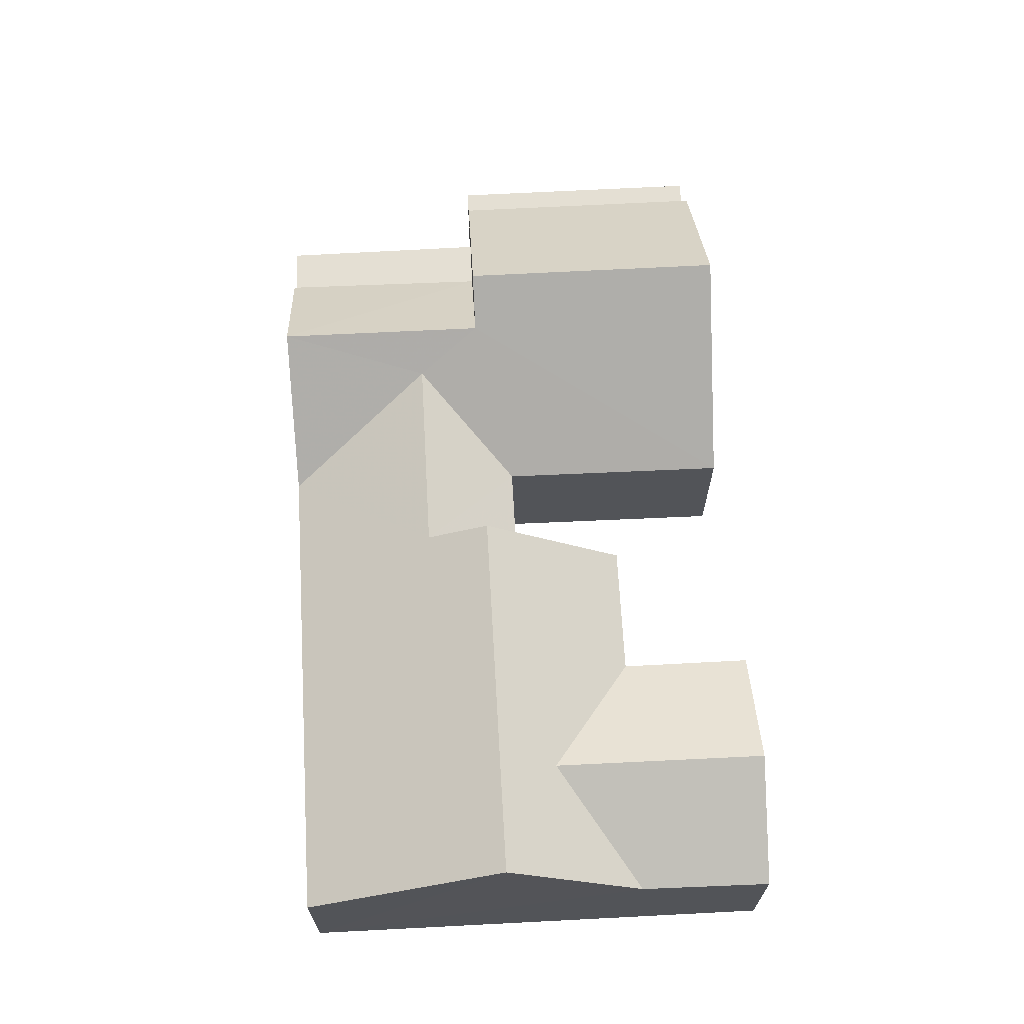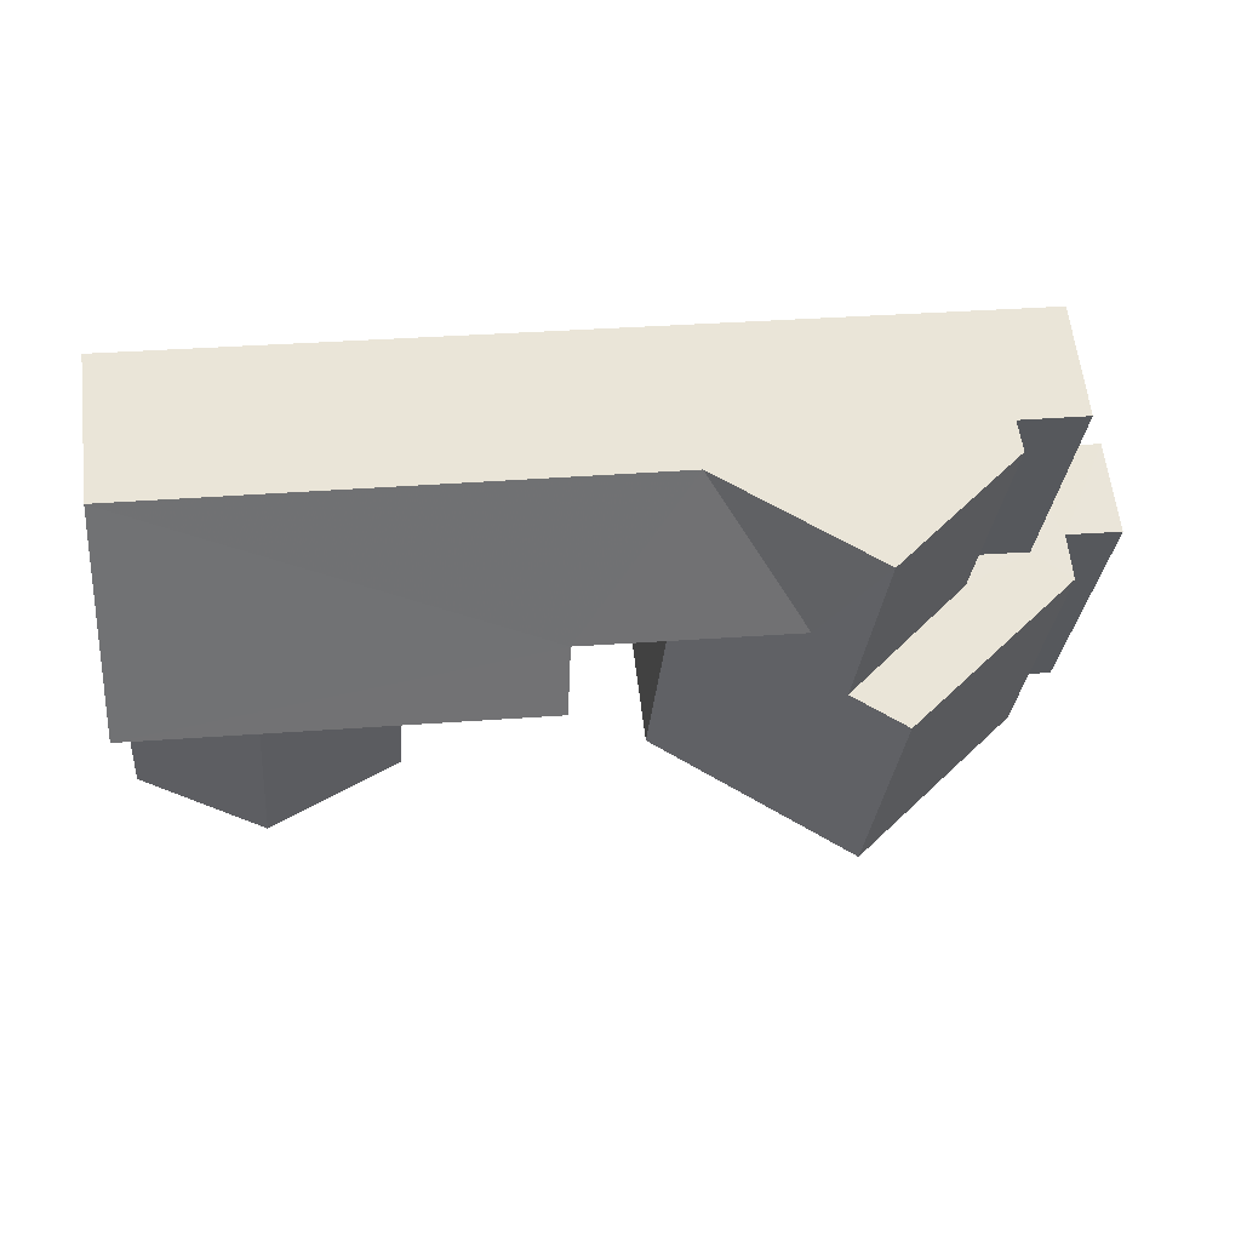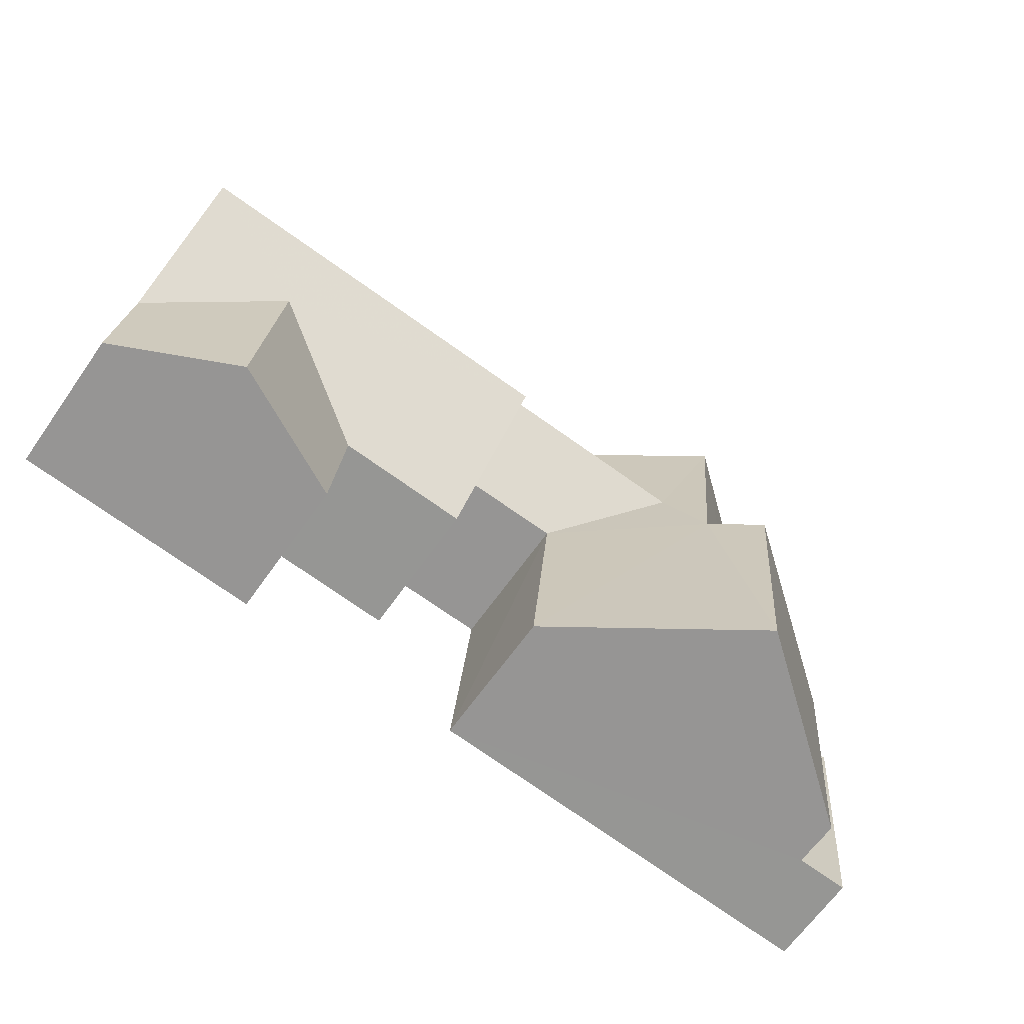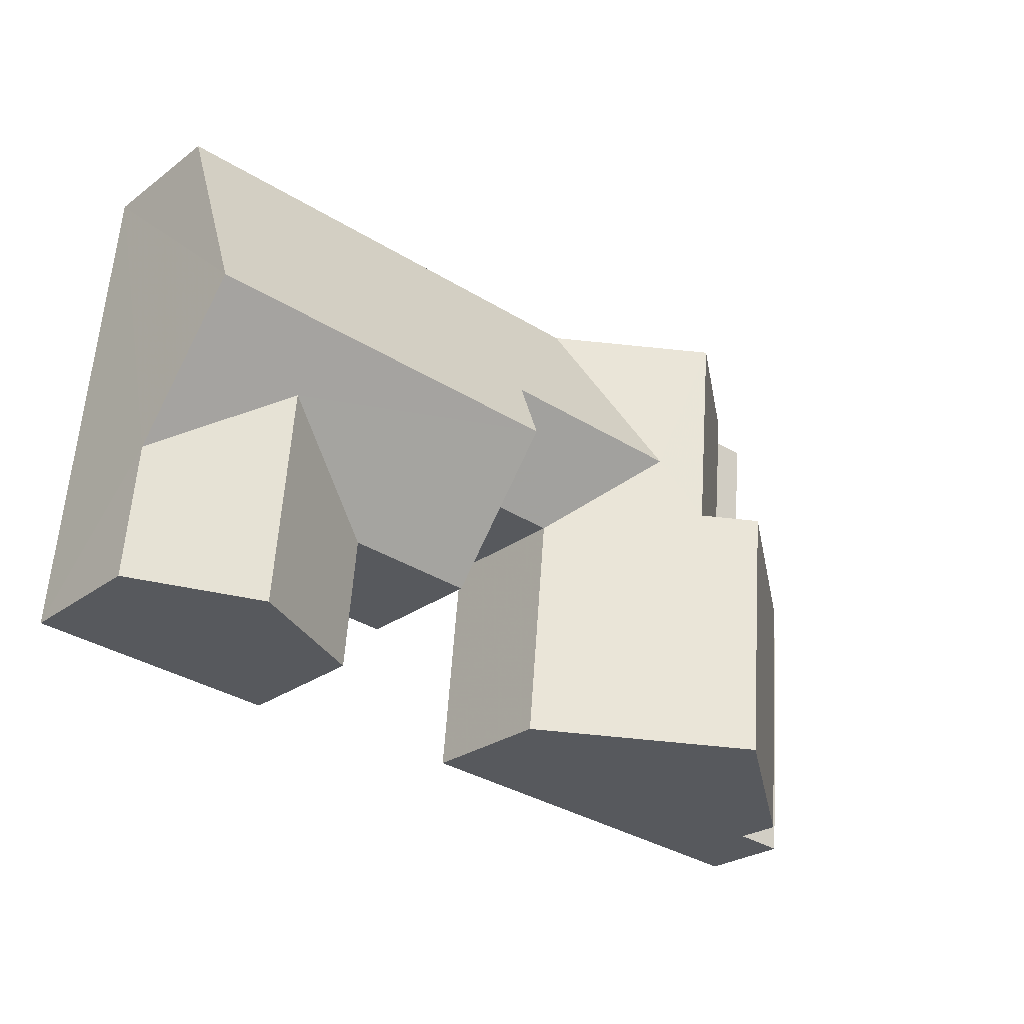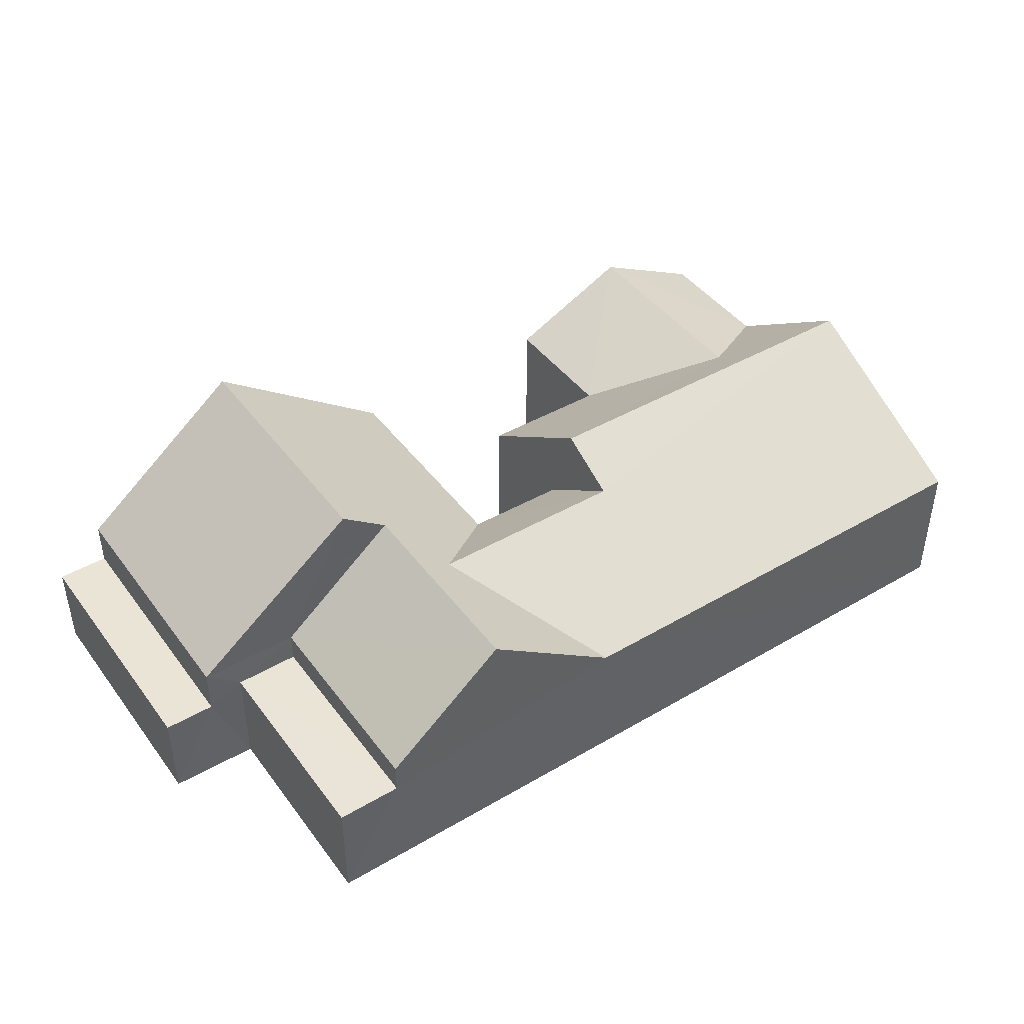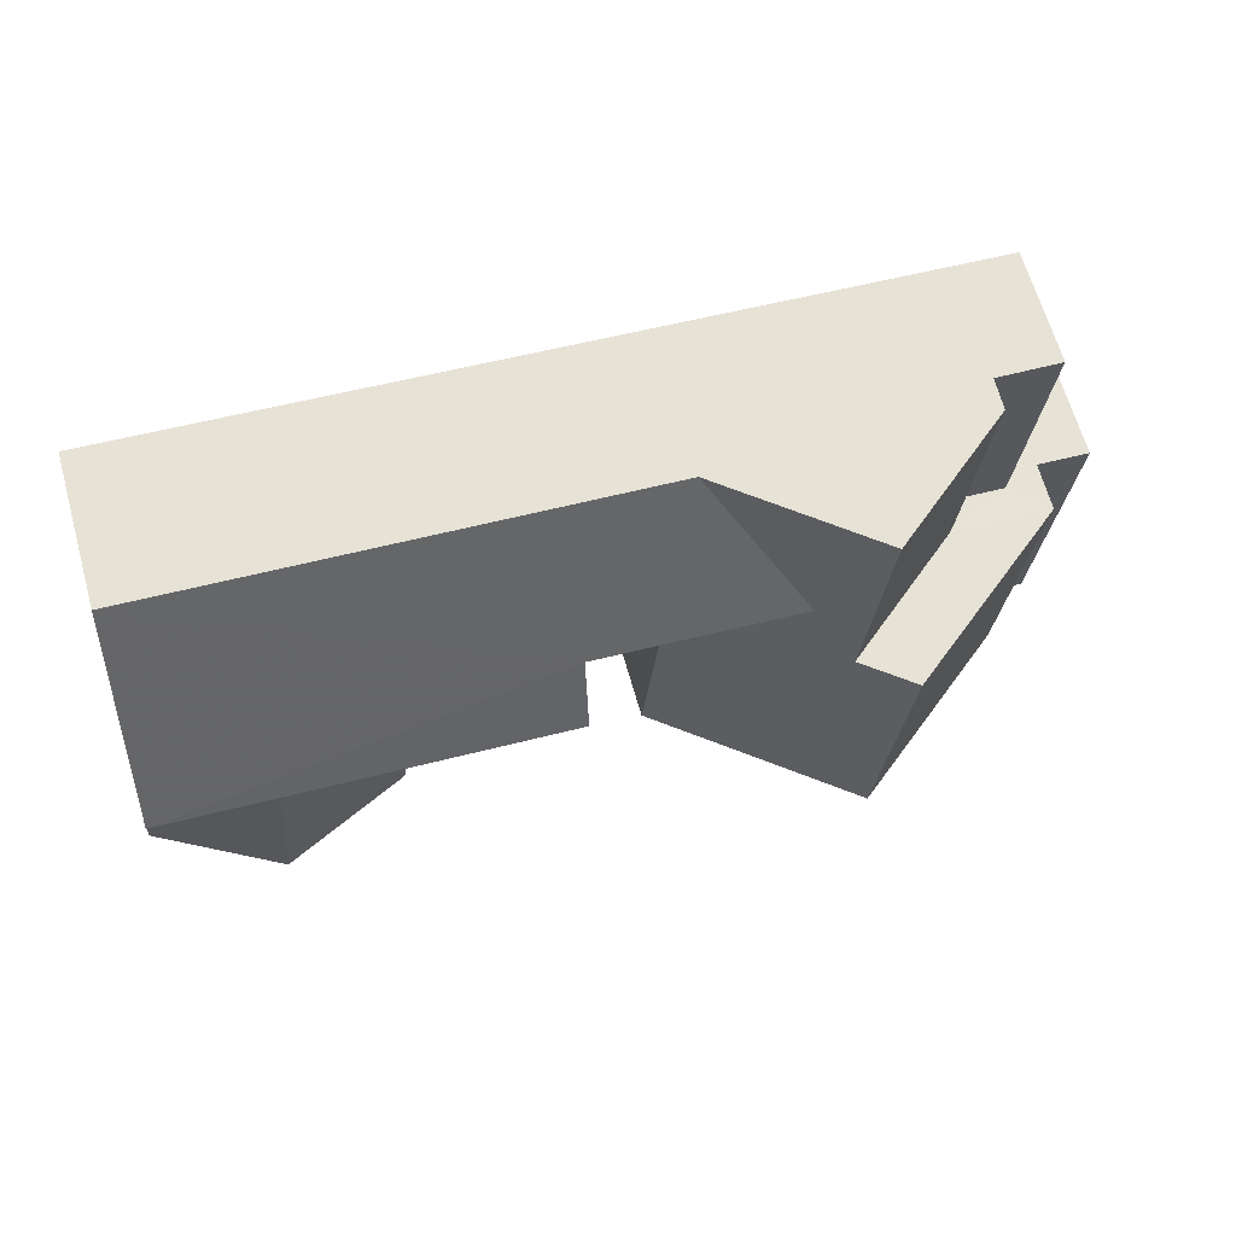
<metadata>
{"format":"obj","ext":"obj","renderer":"f3d","projection":"perspective","resolution":1024,"background":"white","views":[{"elev":66.7,"azim":-98.0,"up":"+Z"},{"elev":61.0,"azim":-6.5,"up":"+Y"},{"elev":-65.3,"azim":-35.1,"up":"+Y"},{"elev":-25.9,"azim":-40.6,"up":"+Y"},{"elev":43.6,"azim":141.0,"up":"+Z"},{"elev":65.7,"azim":-16.0,"up":"+Y"}]}
</metadata>
<code>
v -3.163e+05 4.058e+04 3.658
v -3.163e+05 4.058e+04 3.66
v -3.163e+05 4.059e+04 3.663
v -3.163e+05 4.059e+04 3.654
v -3.163e+05 4.058e+04 3.657
v -3.163e+05 4.058e+04 3.657
v -3.163e+05 4.058e+04 3.652
v -3.163e+05 4.058e+04 3.65
v -3.163e+05 4.058e+04 3.653
v -3.163e+05 4.058e+04 3.656
v -3.163e+05 4.058e+04 3.654
v -3.163e+05 4.058e+04 3.656
v -3.163e+05 4.058e+04 6.616
v -3.163e+05 4.058e+04 7.876
v -3.163e+05 4.058e+04 8.733
v -3.163e+05 4.058e+04 8.758
v -3.163e+05 4.058e+04 6.614
v -3.163e+05 4.058e+04 6.612
v -3.163e+05 4.059e+04 5.971
v -3.163e+05 4.058e+04 5.969
v -3.163e+05 4.059e+04 5.97
v -3.163e+05 4.058e+04 5.969
v -3.163e+05 4.058e+04 6.61
v -3.163e+05 4.058e+04 9.463
v -3.163e+05 4.058e+04 8.716
v -3.163e+05 4.058e+04 6.612
v -3.163e+05 4.058e+04 9.465
v -3.163e+05 4.059e+04 8.125
v -3.163e+05 4.059e+04 6.614
v -3.163e+05 4.059e+04 8.717
v -3.163e+05 4.059e+04 8.111
v -3.163e+05 4.058e+04 6.613
v -3.163e+05 4.058e+04 6.609
v -3.163e+05 4.059e+04 6.611
v -3.163e+05 4.058e+04 7.874
v -3.163e+05 4.058e+04 6.613
v -3.163e+05 4.058e+04 6.606
v -3.163e+05 4.058e+04 6.608
v -3.163e+05 4.058e+04 6.615
v -3.163e+05 4.058e+04 5.631
v -3.163e+05 4.058e+04 5.631
v -3.163e+05 4.058e+04 5.633
v -3.163e+05 4.058e+04 5.633
v -3.163e+05 4.059e+04 6.619
f 1 2 3
f 4 5 3
f 1 6 2
f 7 8 9
f 4 9 10
f 8 11 9
f 5 12 1
f 11 10 9
f 4 10 5
f 5 1 3
f 13 14 15
f 15 14 16
f 16 17 18
f 16 14 17
f 19 20 21
f 19 22 20
f 23 24 25
f 23 25 26
f 24 27 25
f 26 25 28
f 29 28 30
f 28 25 30
f 31 26 28
f 31 32 26
f 33 34 30
f 25 33 30
f 35 36 17
f 14 35 17
f 24 37 38
f 27 24 38
f 13 39 35
f 14 13 35
f 40 41 42
f 43 40 42
f 15 31 44
f 44 31 29
f 15 16 31
f 29 31 28
f 26 10 11
f 23 26 11
f 42 8 7
f 42 41 8
f 24 23 40
f 37 24 40
f 23 11 40
f 40 11 8
f 40 8 41
f 30 34 19
f 21 4 19
f 29 3 44
f 30 19 29
f 29 4 3
f 19 4 29
f 39 2 35
f 2 6 35
f 6 36 35
f 21 20 9
f 4 21 9
f 32 10 26
f 32 5 10
f 22 34 33
f 22 19 34
f 17 1 12
f 18 17 12
f 13 3 2
f 2 39 13
f 15 44 3
f 13 15 3
f 7 9 43
f 7 43 42
f 27 33 25
f 43 20 38
f 38 33 27
f 20 22 33
f 43 9 20
f 20 33 38
f 12 32 18
f 18 32 16
f 12 5 32
f 16 32 31
f 40 38 37
f 40 43 38
f 6 17 36
f 6 1 17

</code>
